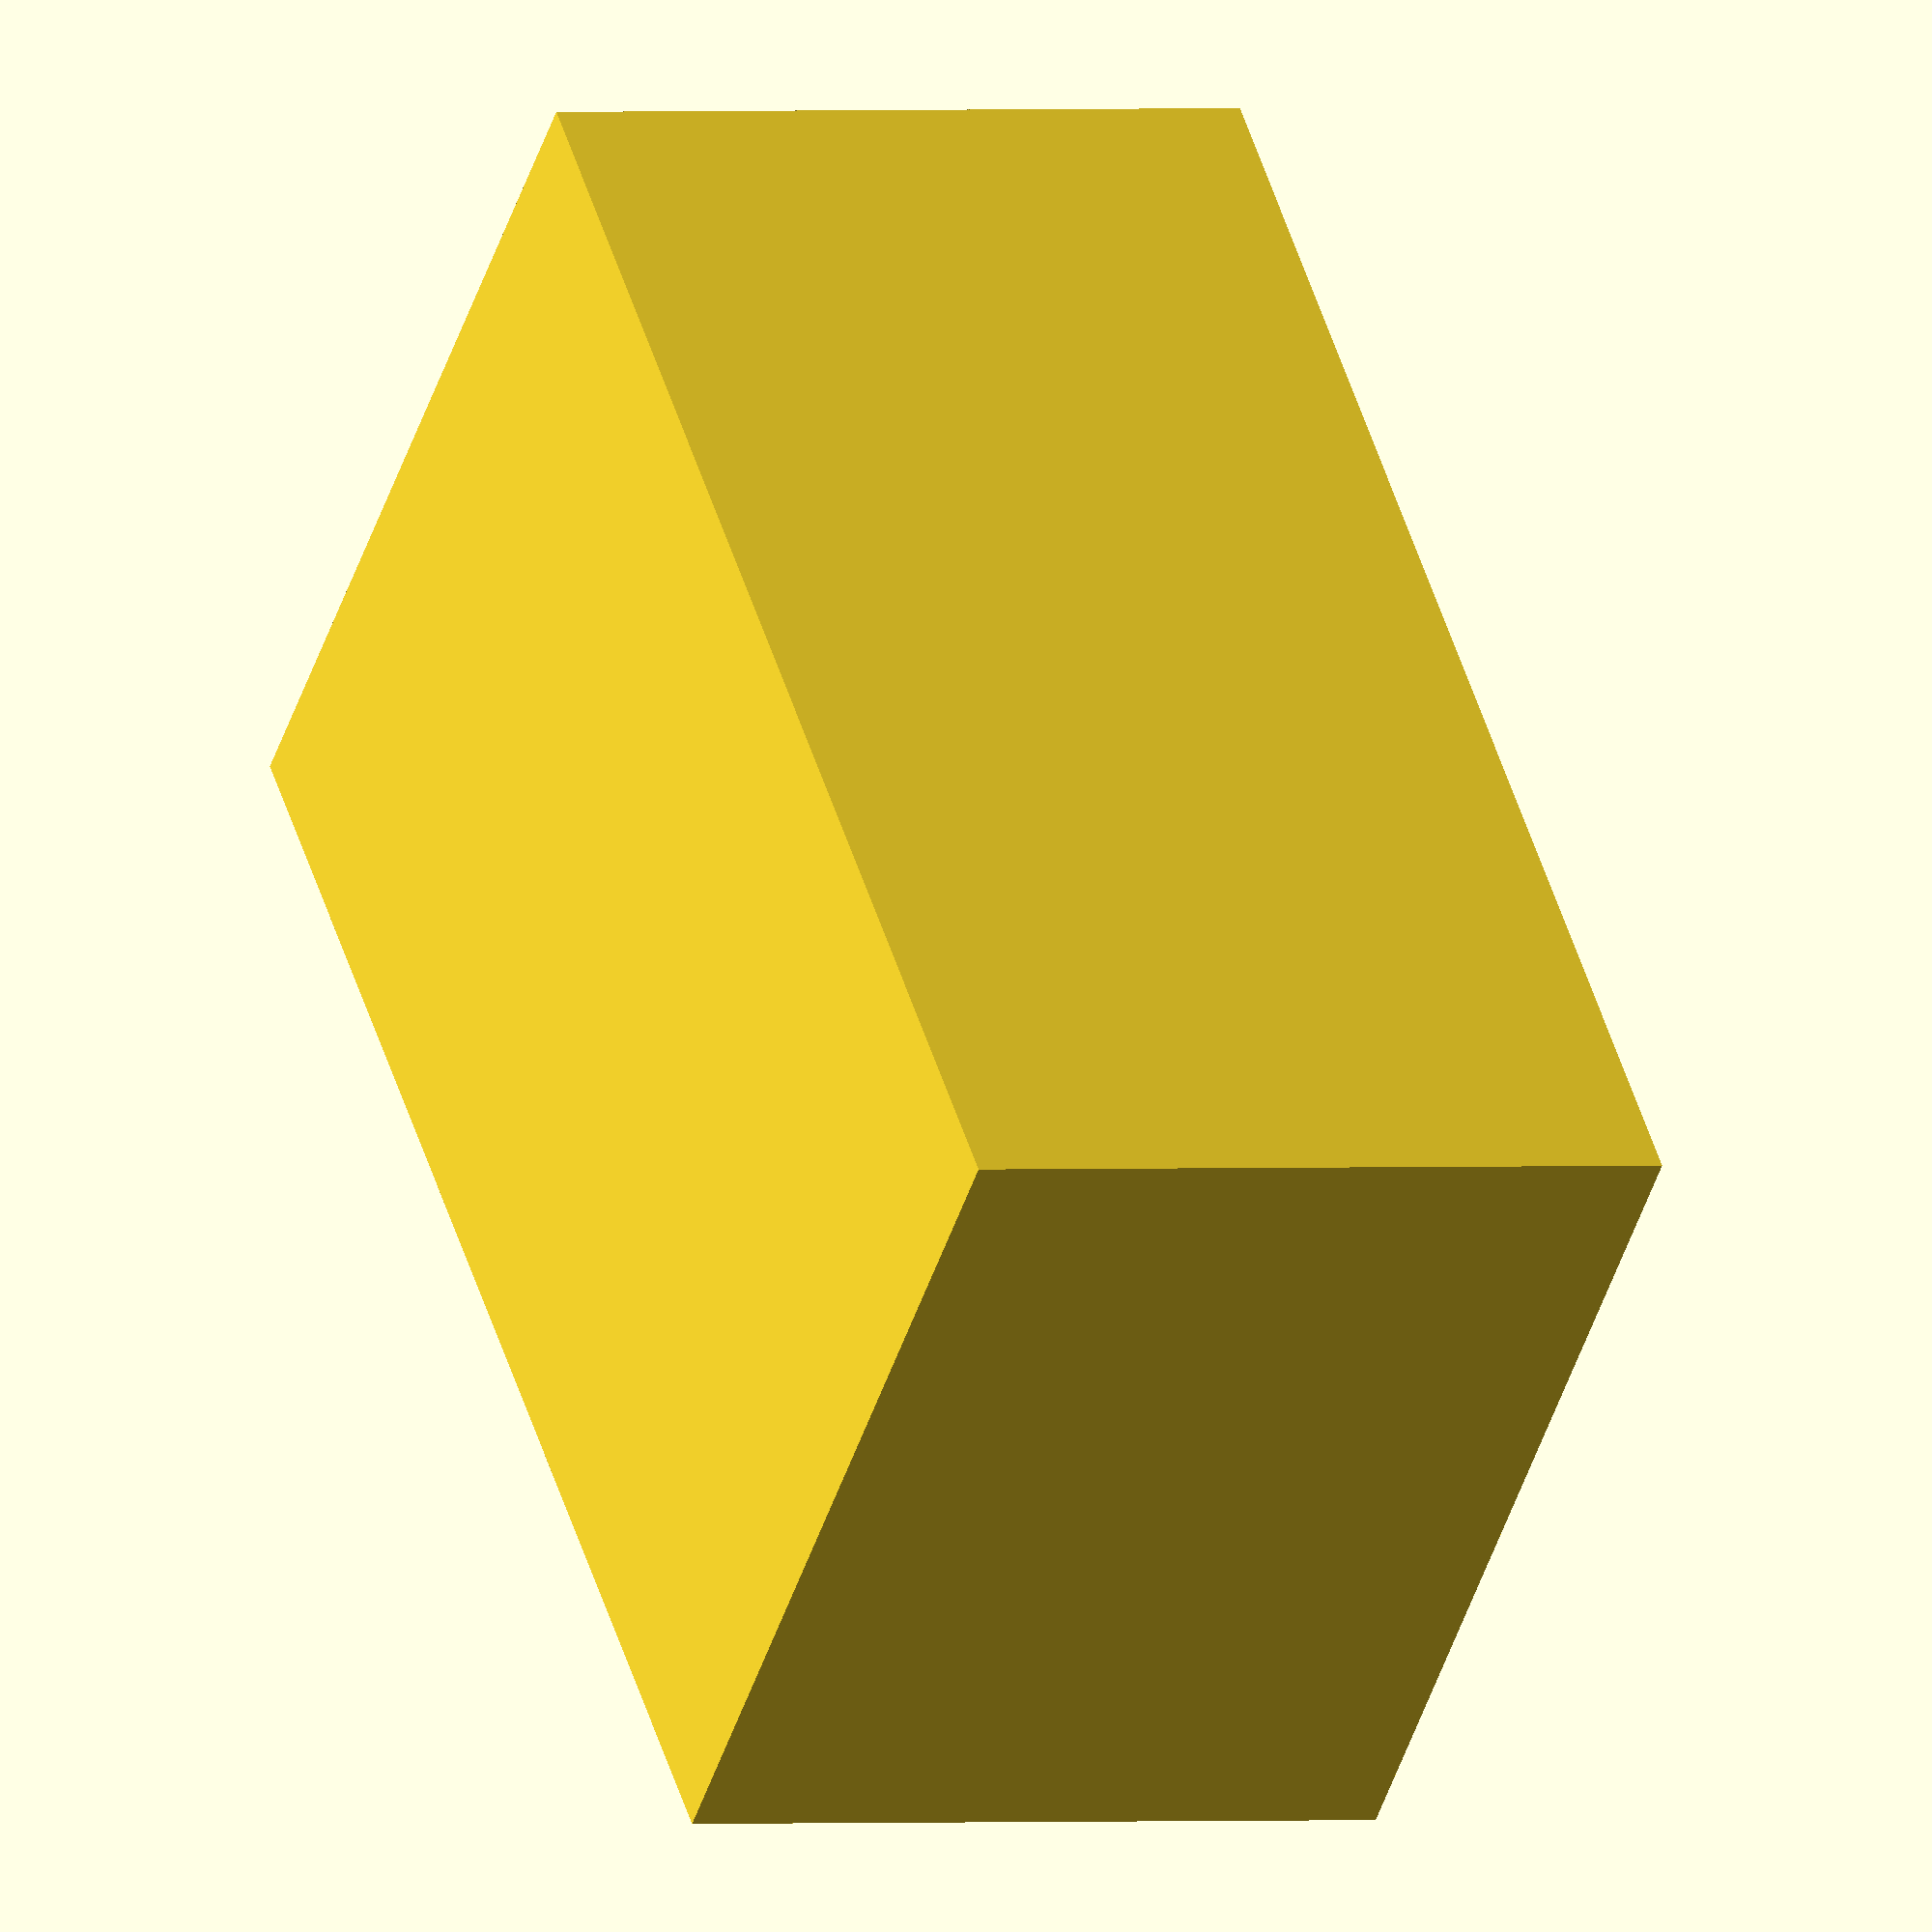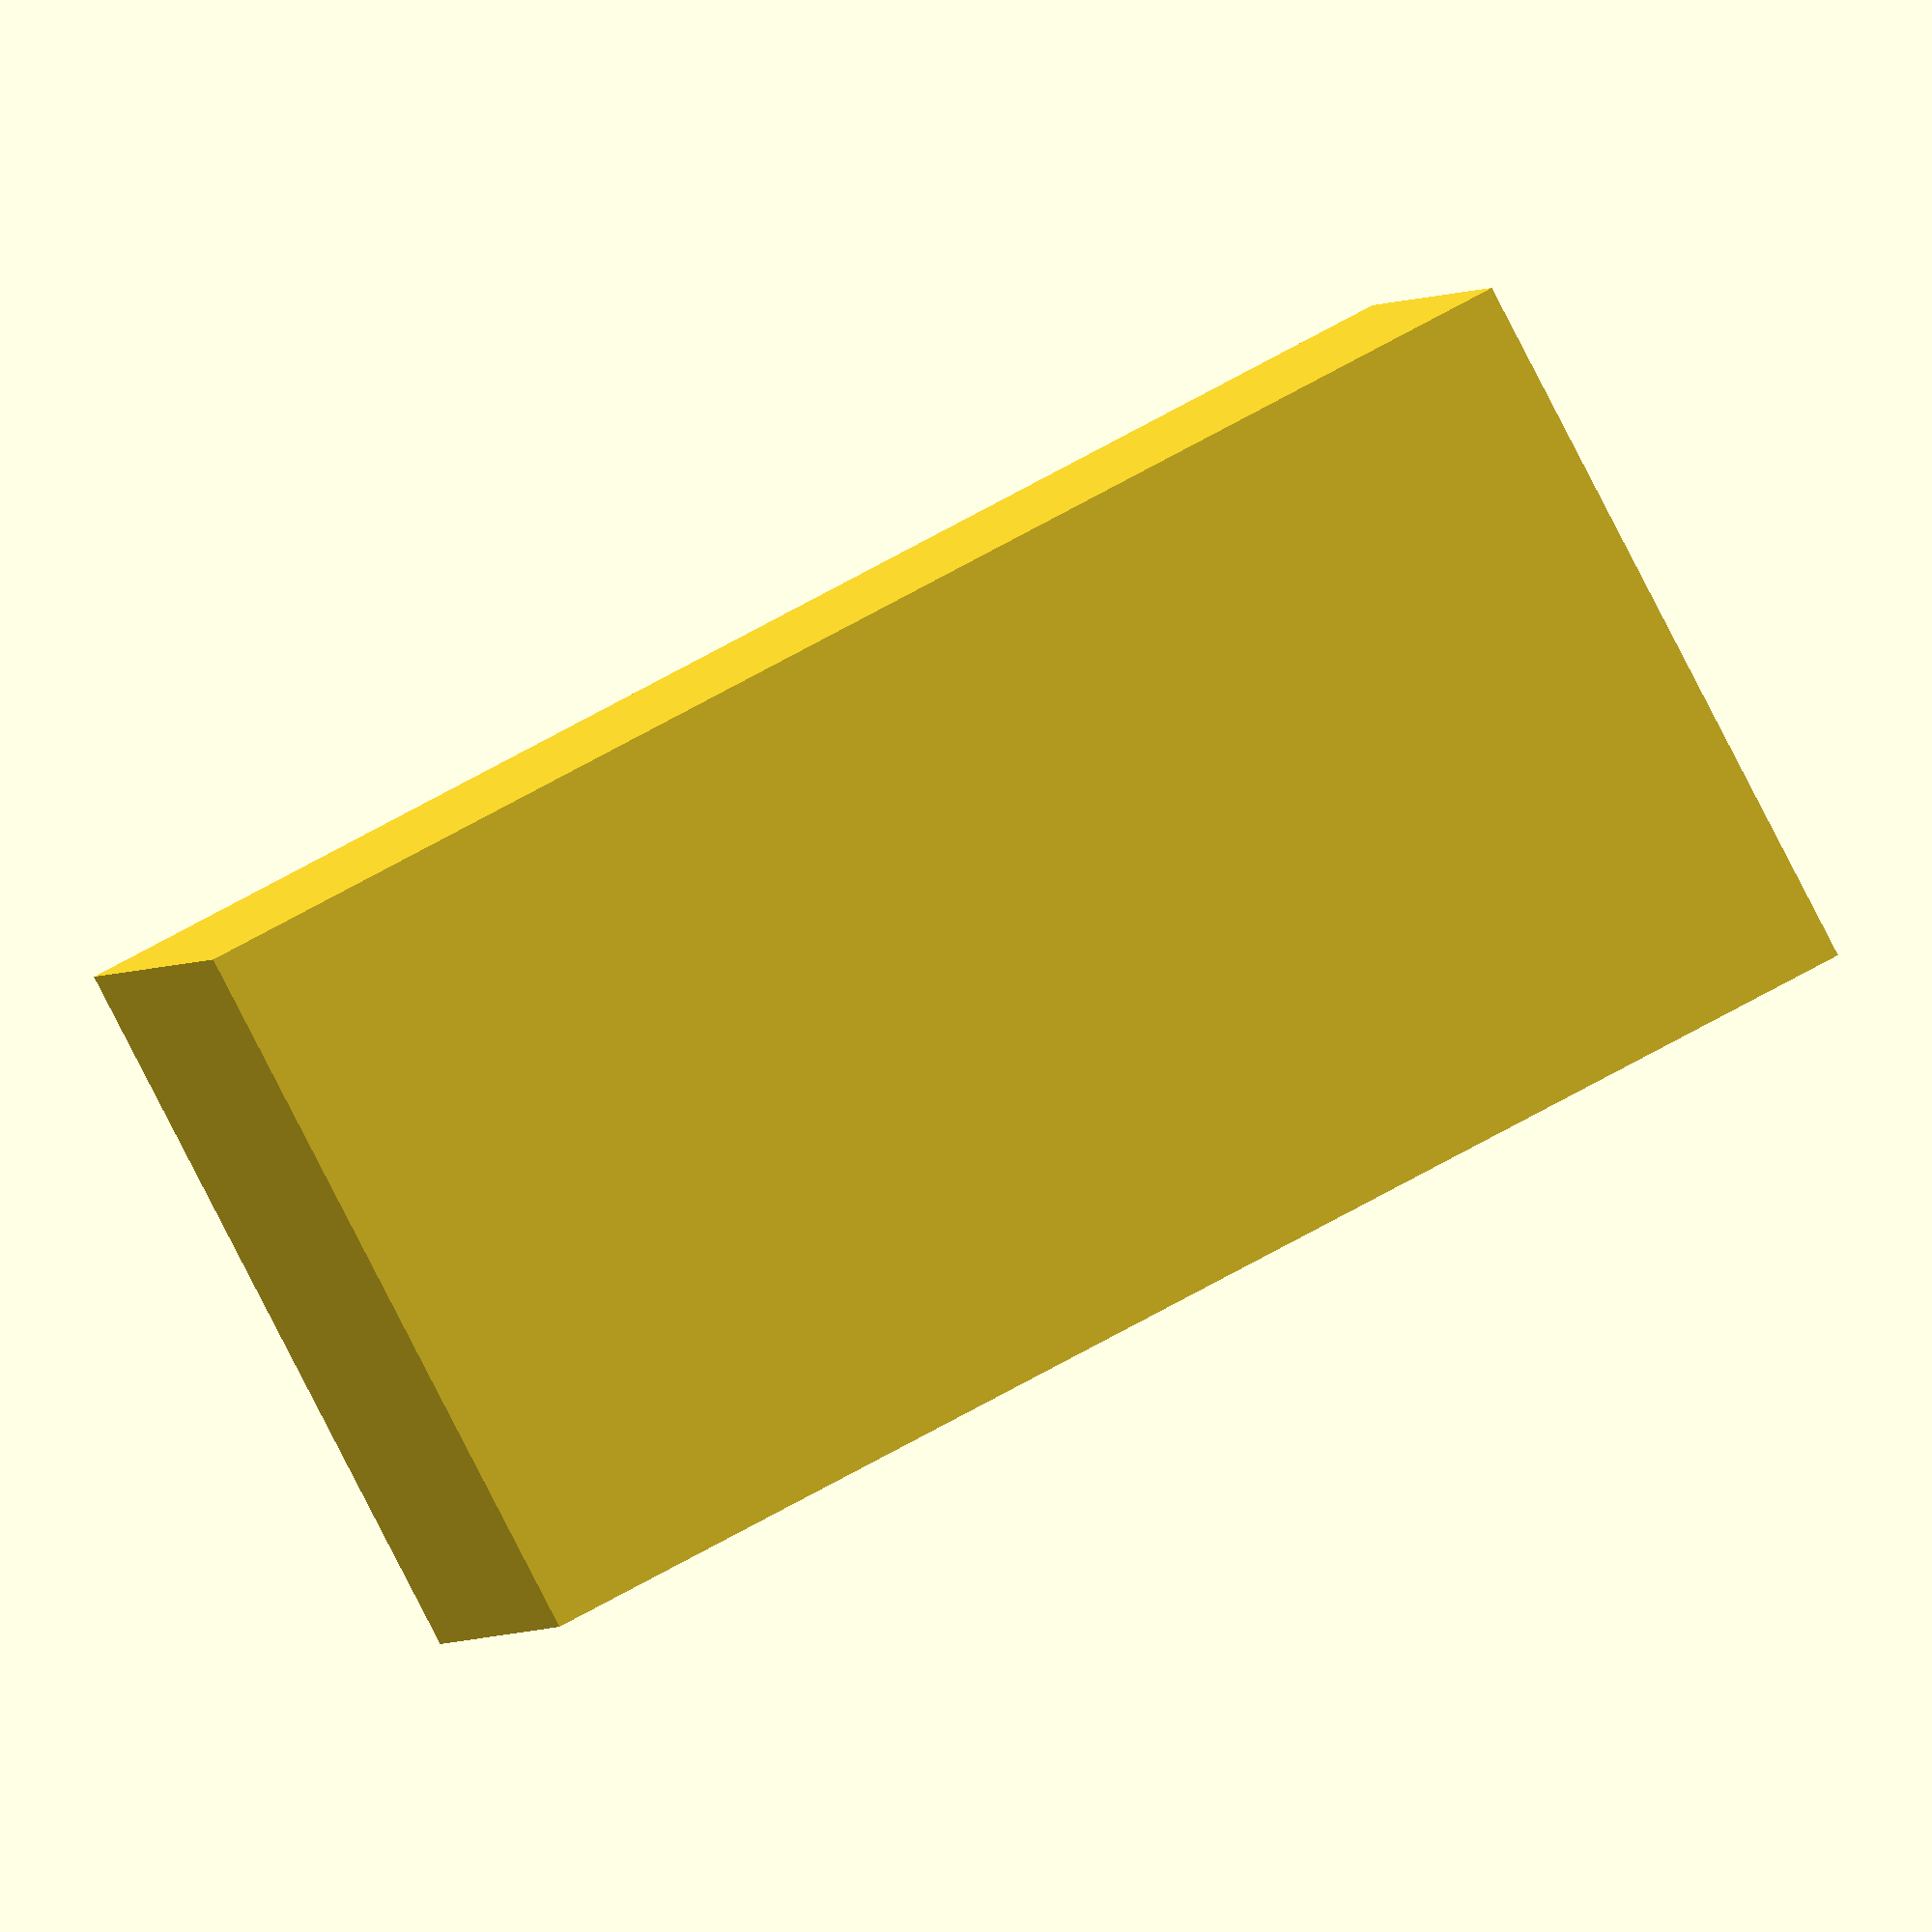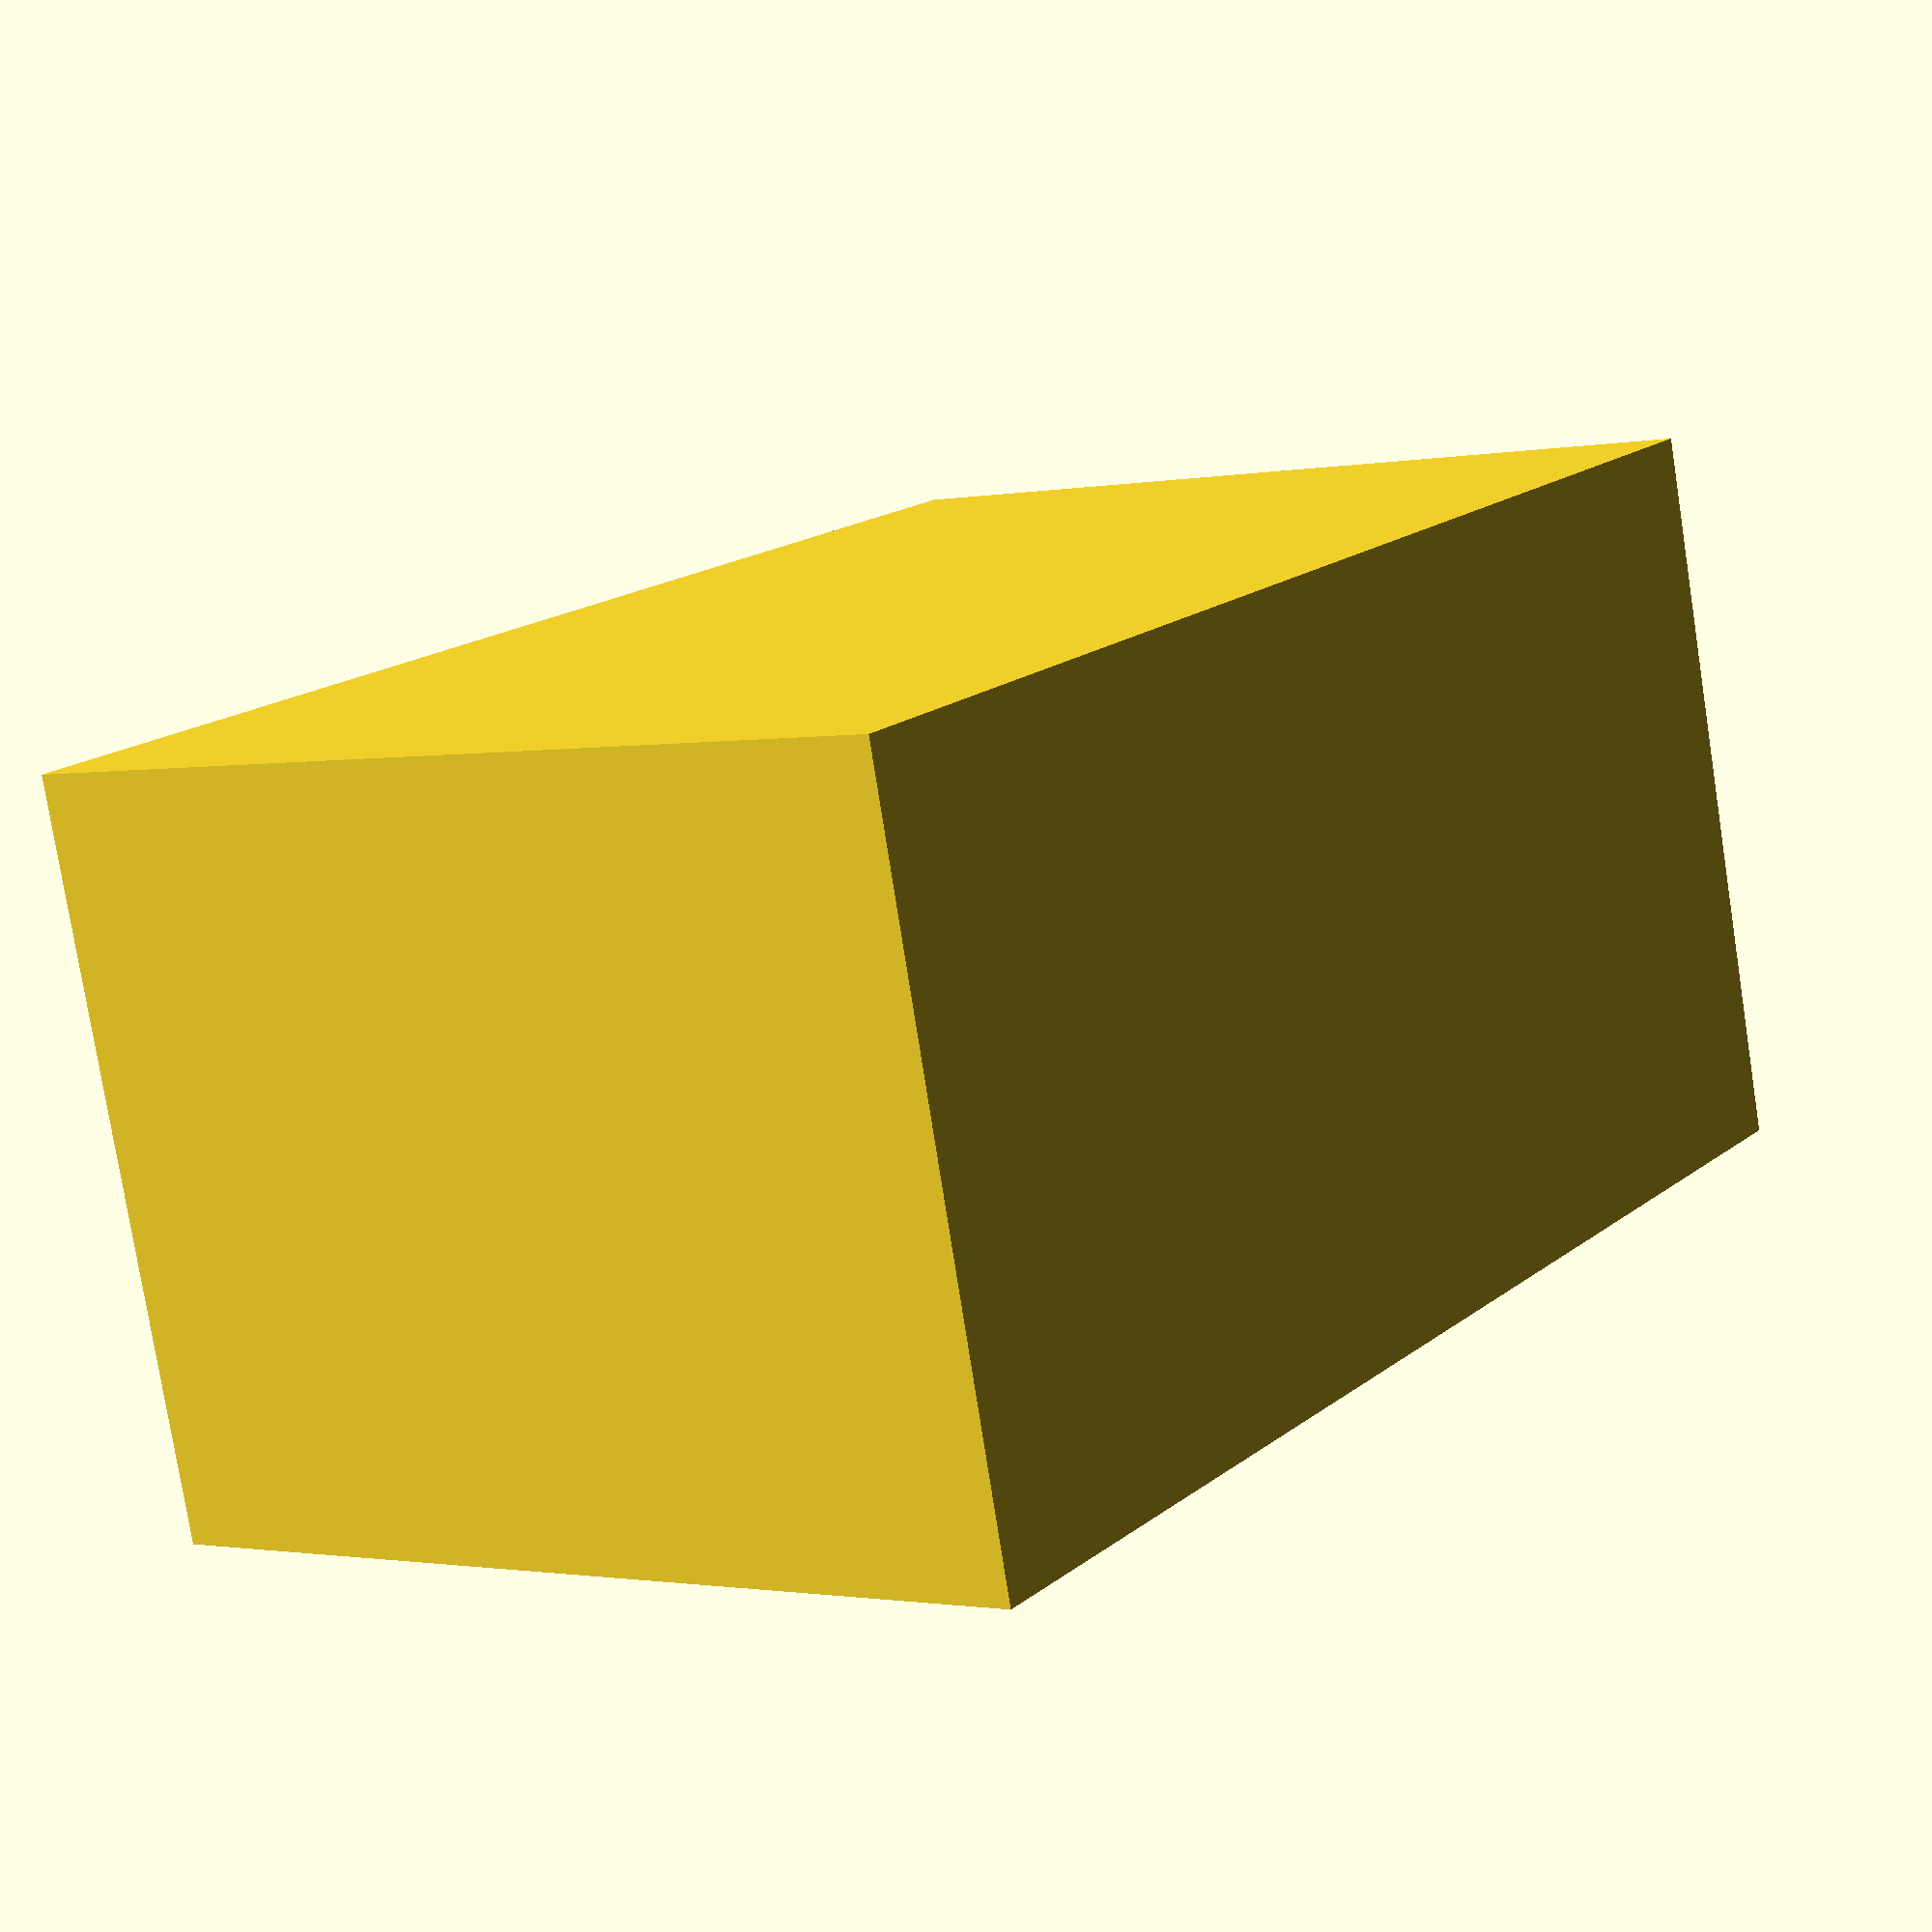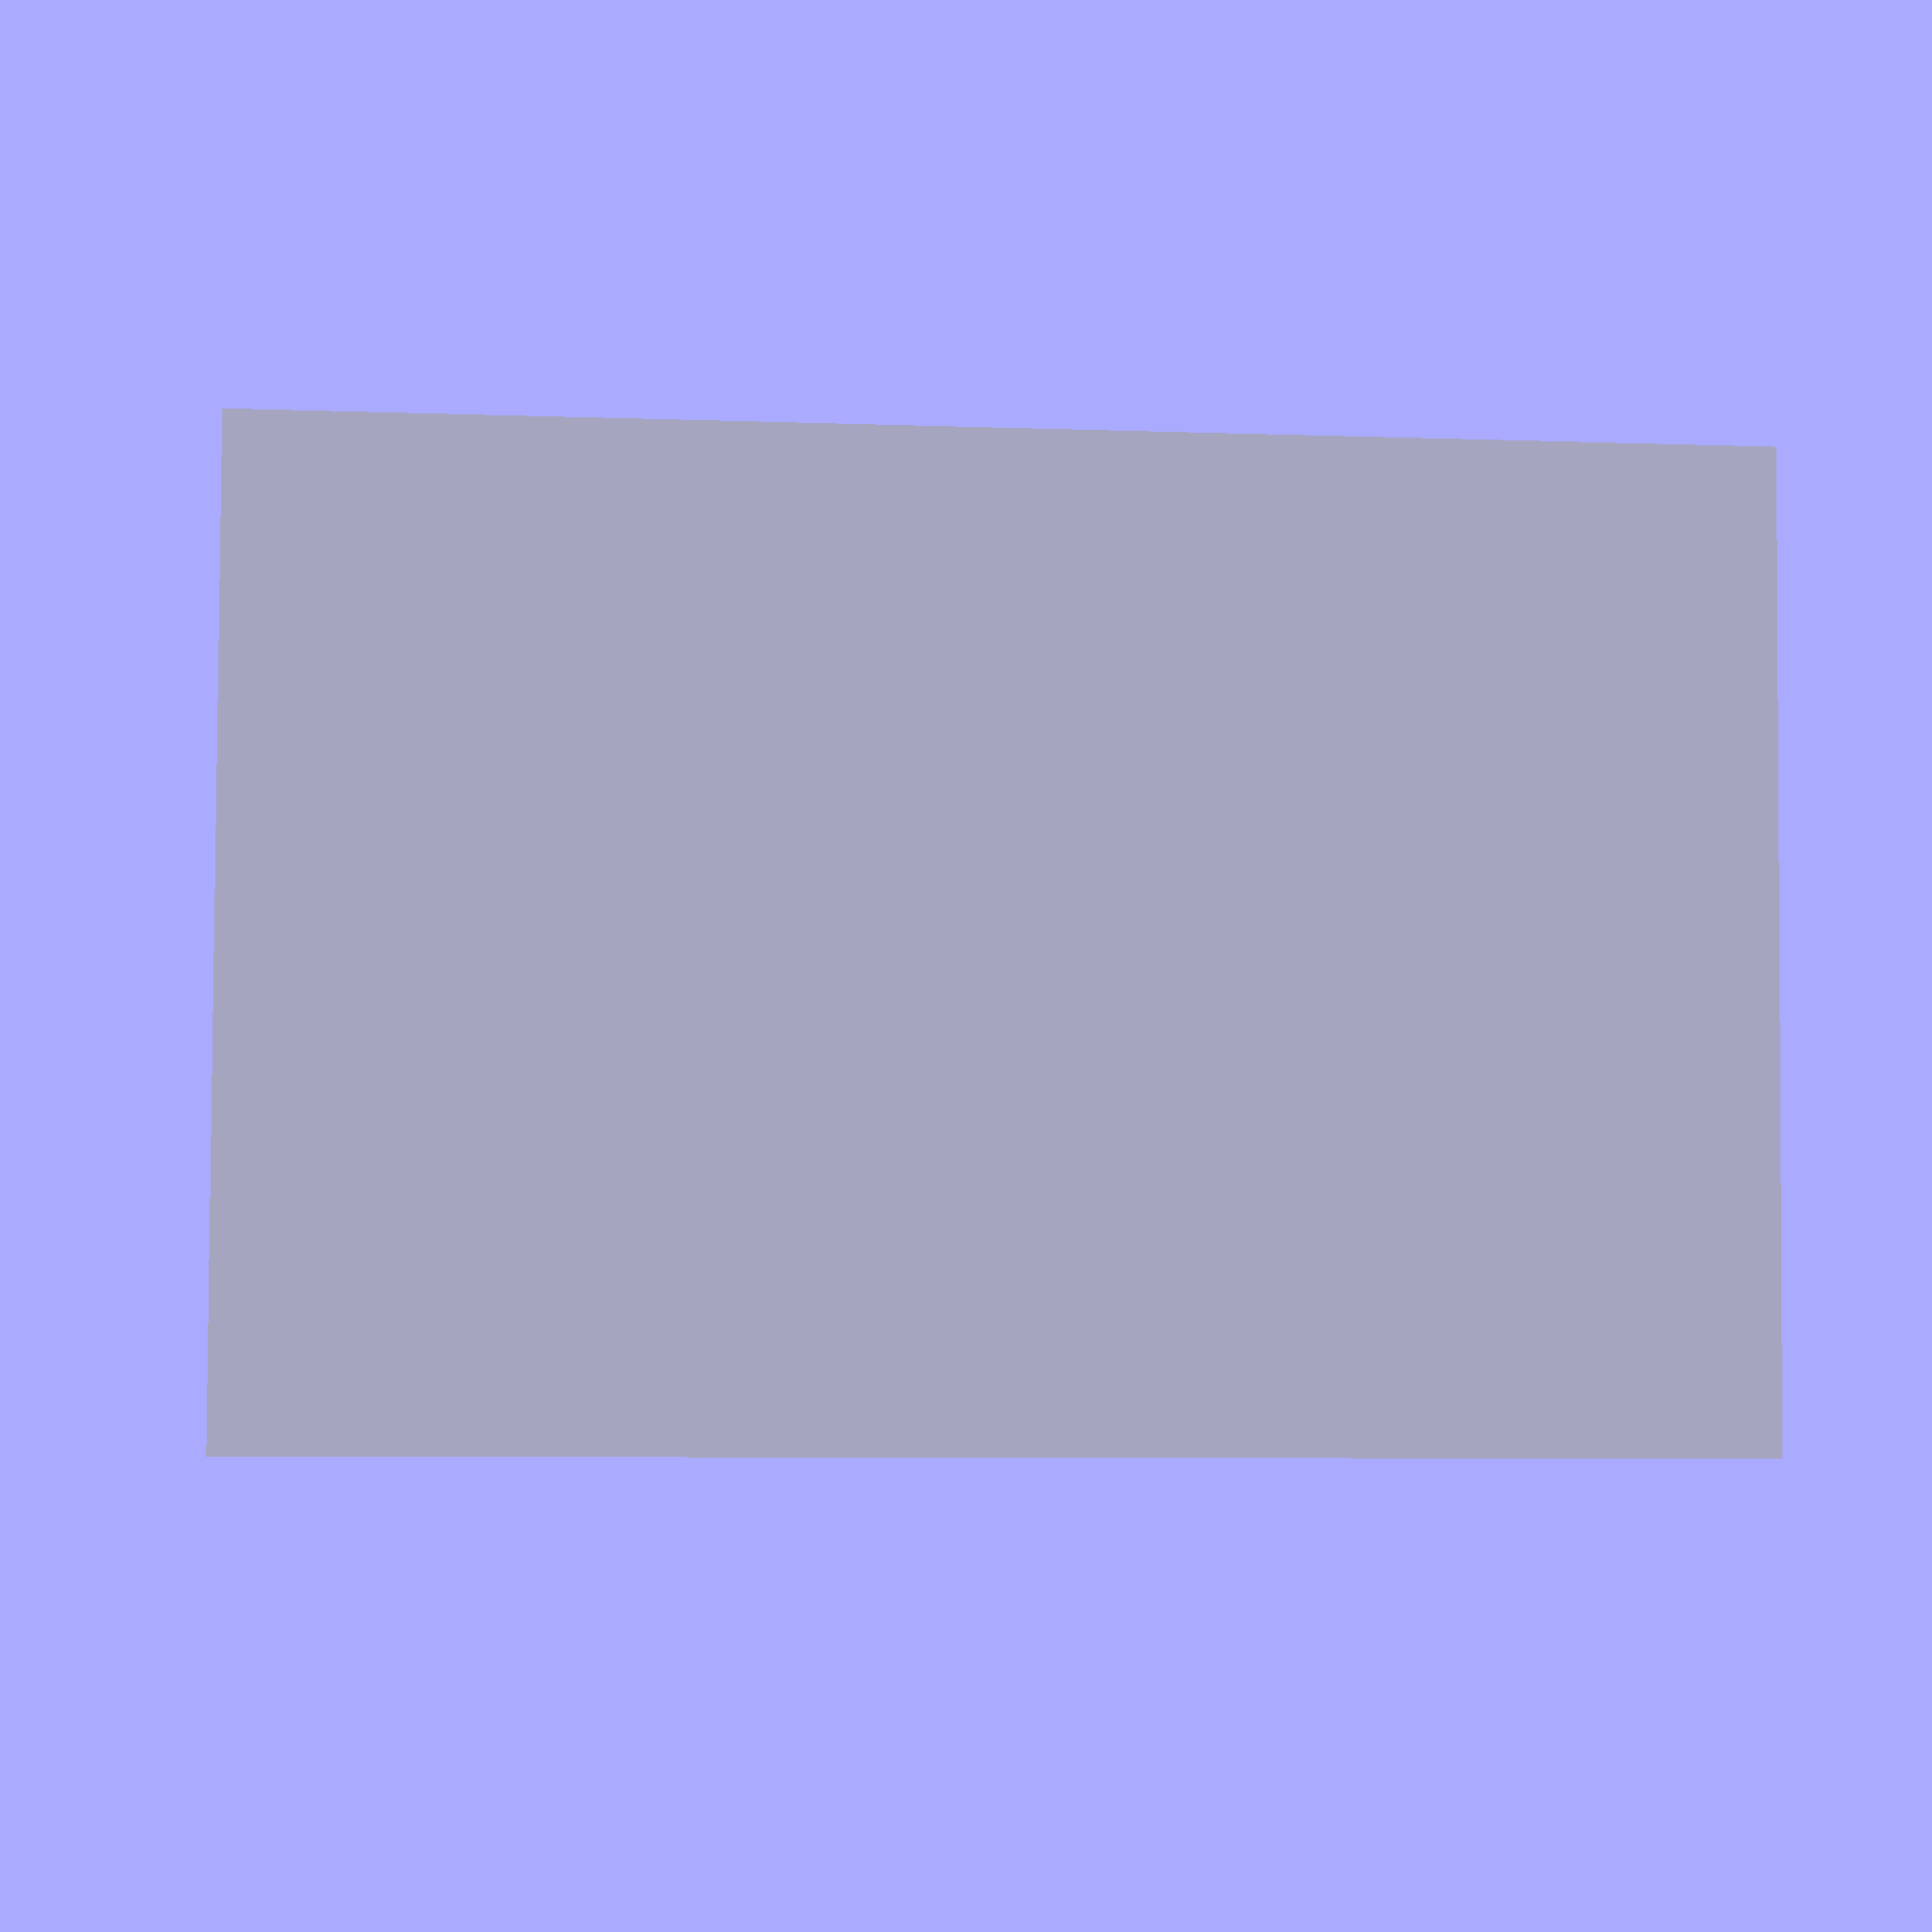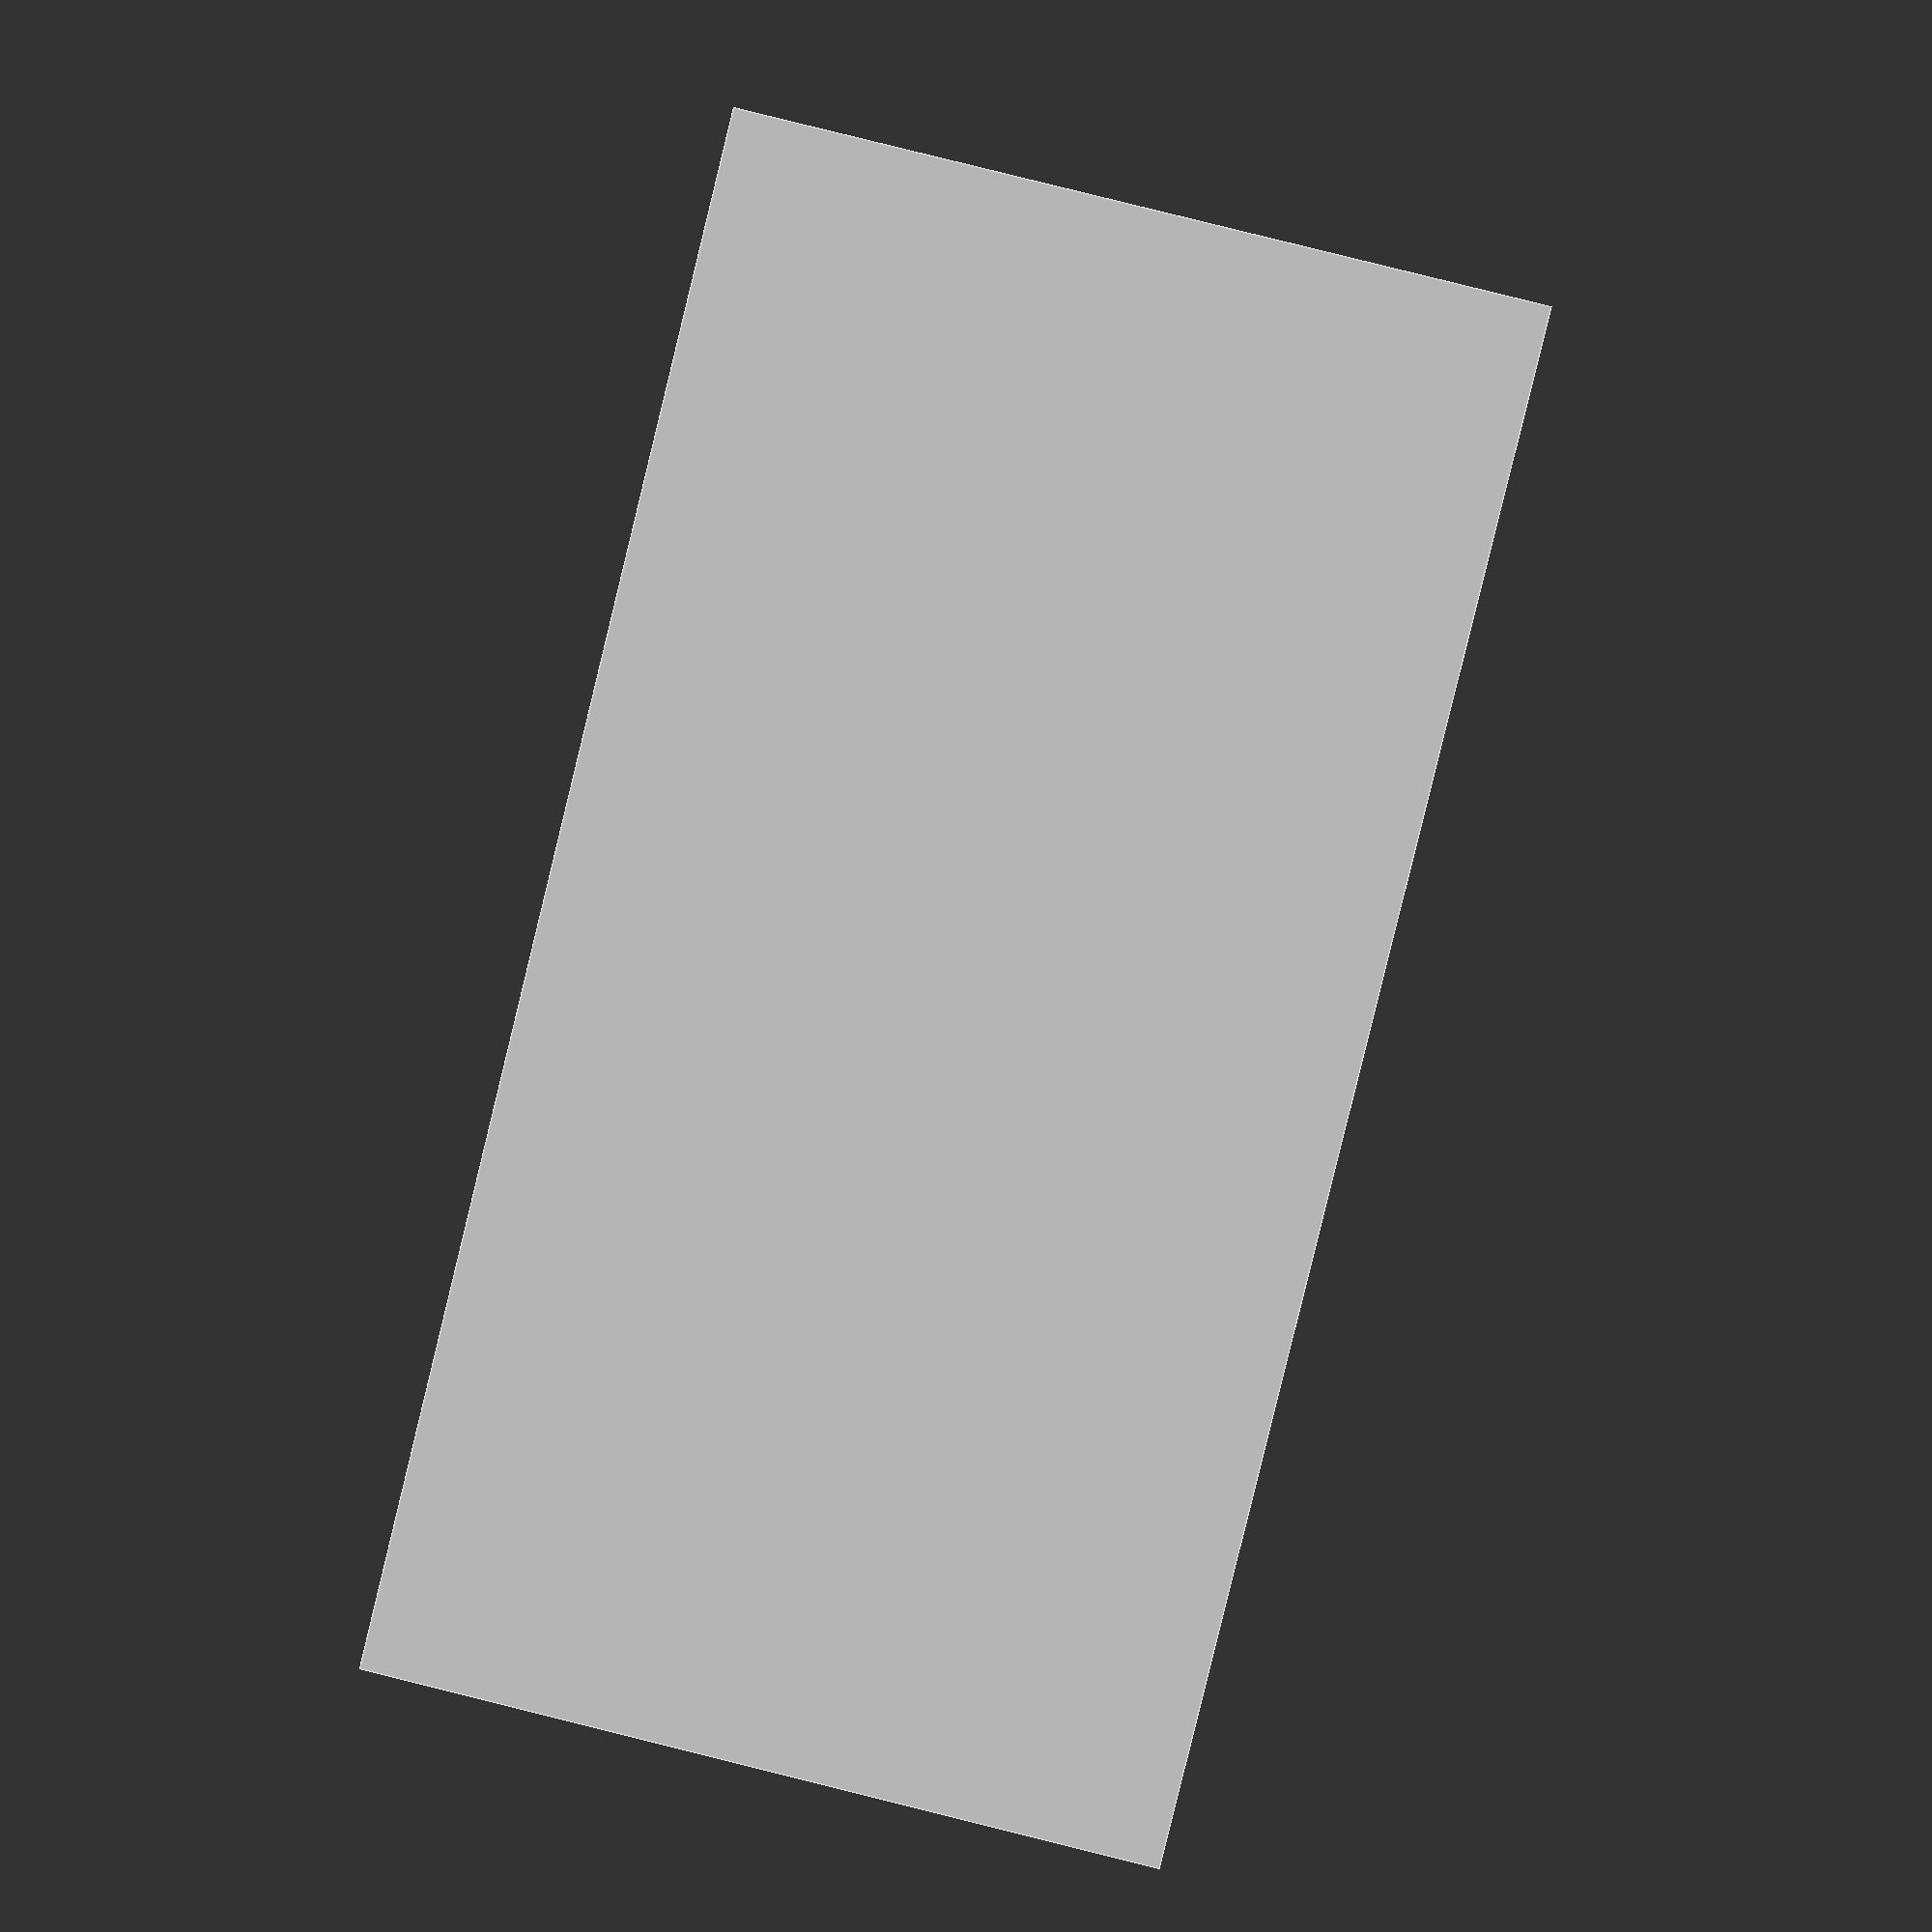
<openscad>
// Variables
show_full_segment = false;
show_partial_segment = true;

//Bom parameters
ledstrip_width = 10;        //set correctly
ledconnector_length = 25;   //from led strip end to corner
ledconnector_width = 15;    //at the widest part

//Part parameters
connector_wall_thickness = 2;
connector_height = 15;

// Code
if(show_full_segment == true) {}

if(show_partial_segment == true) {

connector(3);


}

module connector(branch_count) {
    branch_rotation = 0; //to iterate for branch creation
    union() {
        for (i = [1:branch_count]) {
            rotate([0, 0, branch_rotation]) {    
                difference() {
                    union() {
                        //all add objects go here
                        cube([ledconnector_length+(connector_wall_thickness*2), ledconnector_width+(connector_wall_thickness*2), connector_height], center=true);
                    }
                    union() {
                        //all subtract objects go here
                    }
                }
            }

            branch_rotation = branch_rotation + 90; //increase by 90 so next branch gets ordered correctly
            echo(branch_rotation);
        }
    }
}
</openscad>
<views>
elev=359.3 azim=316.0 roll=65.3 proj=o view=solid
elev=267.3 azim=98.1 roll=332.6 proj=o view=solid
elev=258.5 azim=214.6 roll=171.1 proj=p view=wireframe
elev=3.8 azim=89.7 roll=173.7 proj=p view=wireframe
elev=94.5 azim=98.0 roll=76.1 proj=p view=edges
</views>
